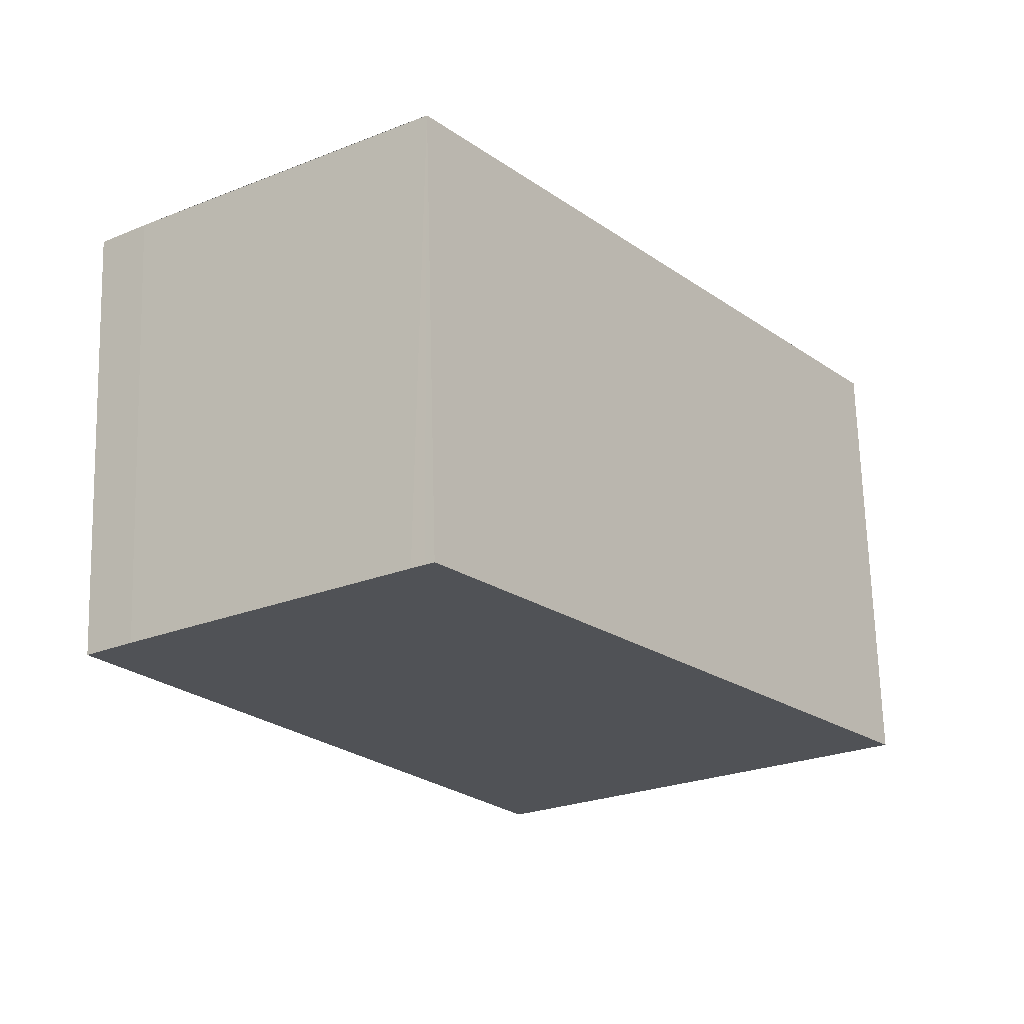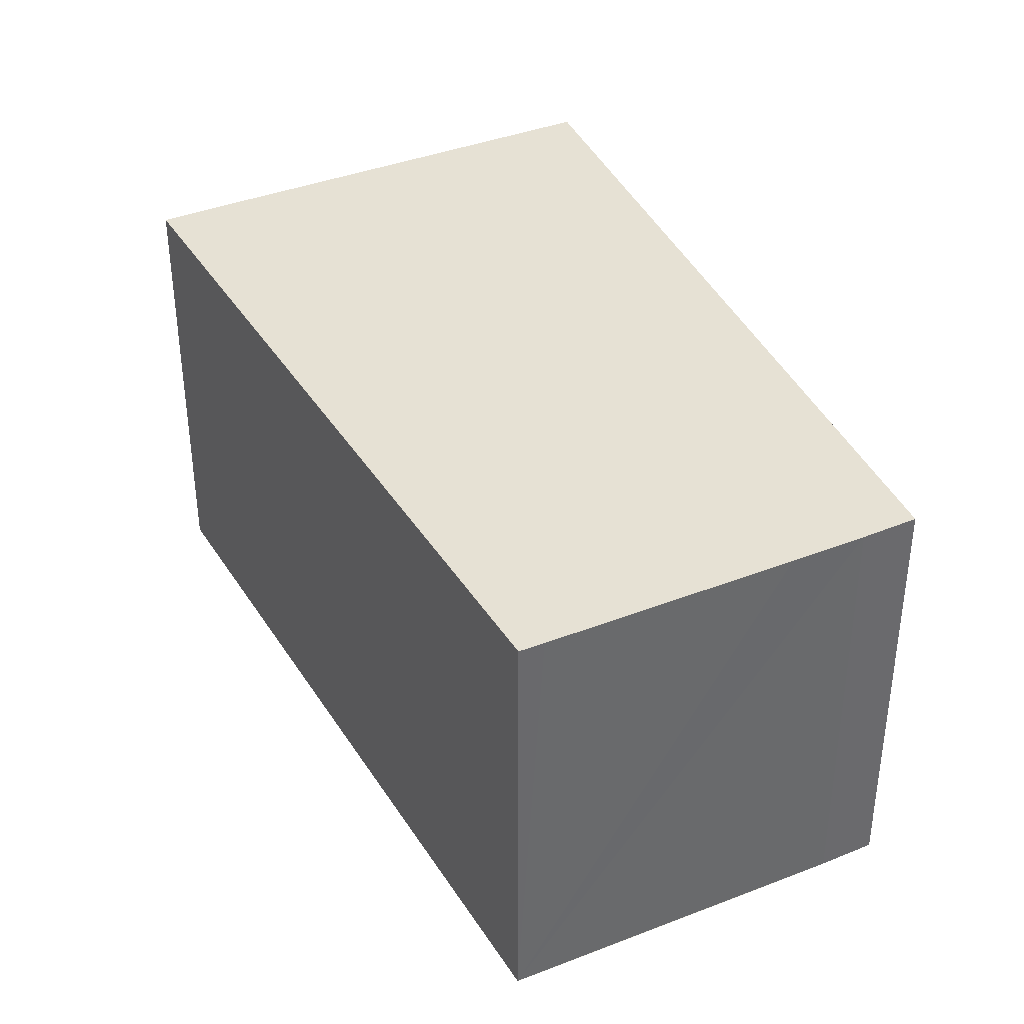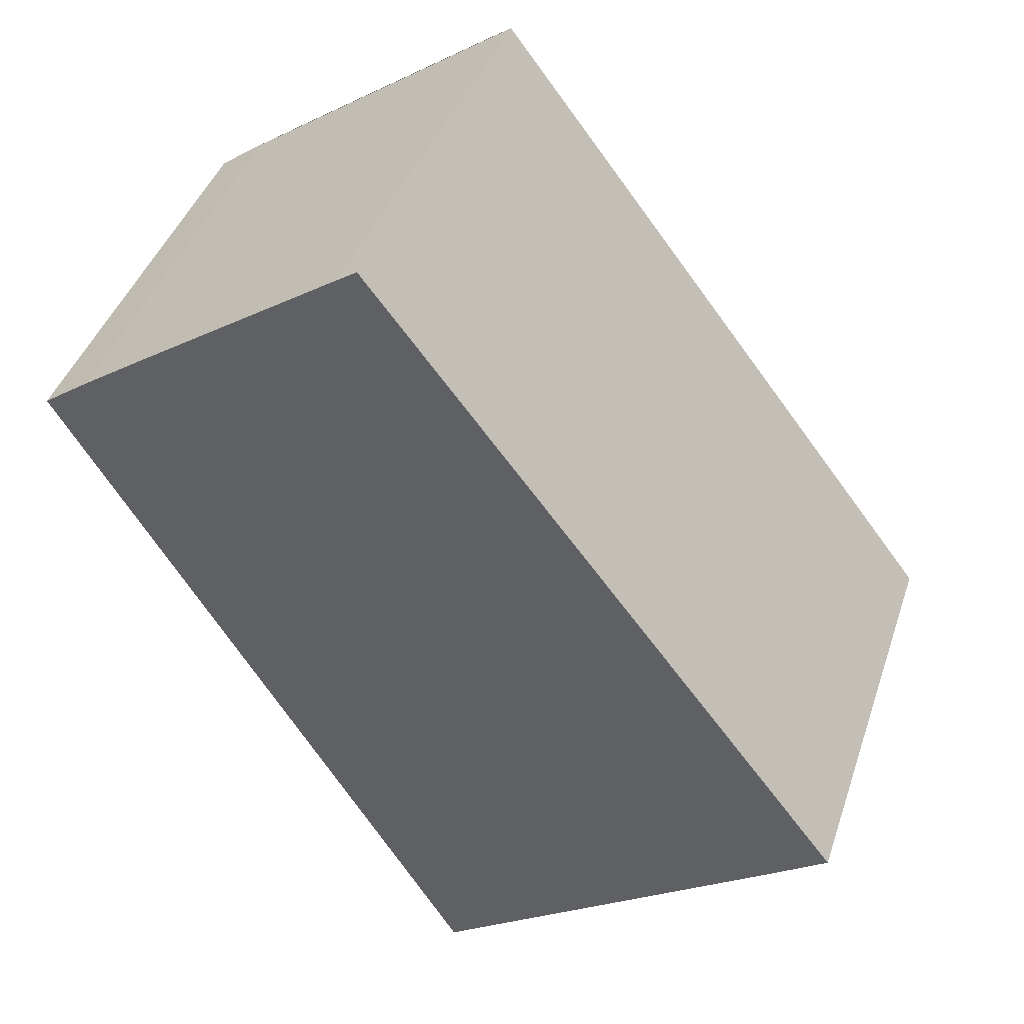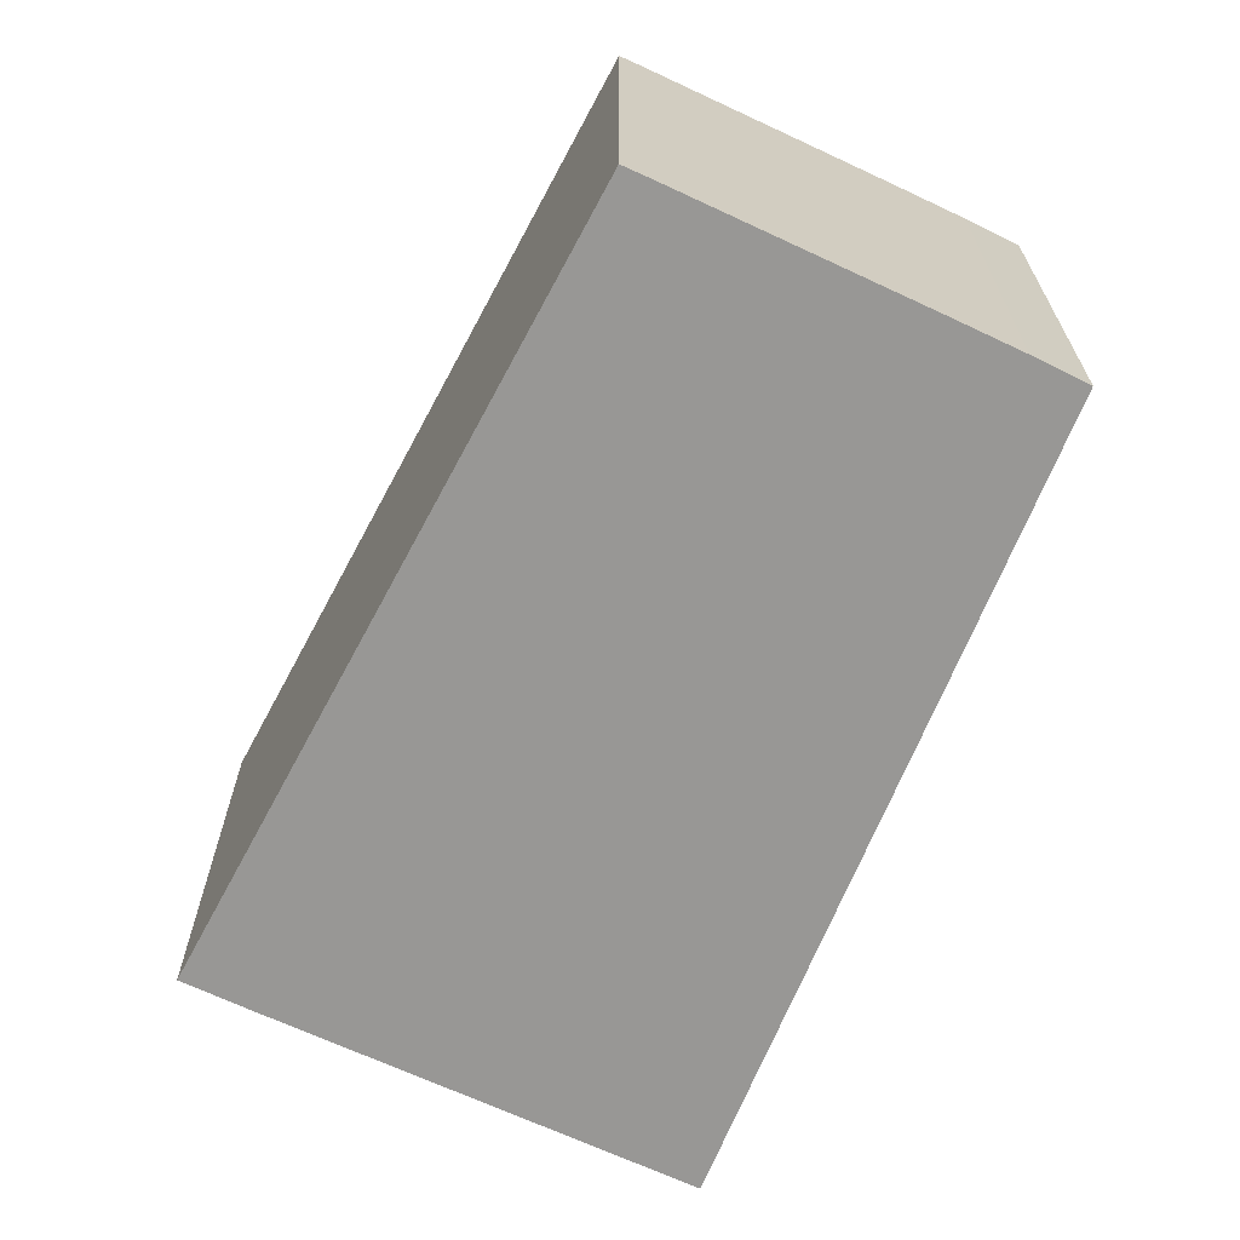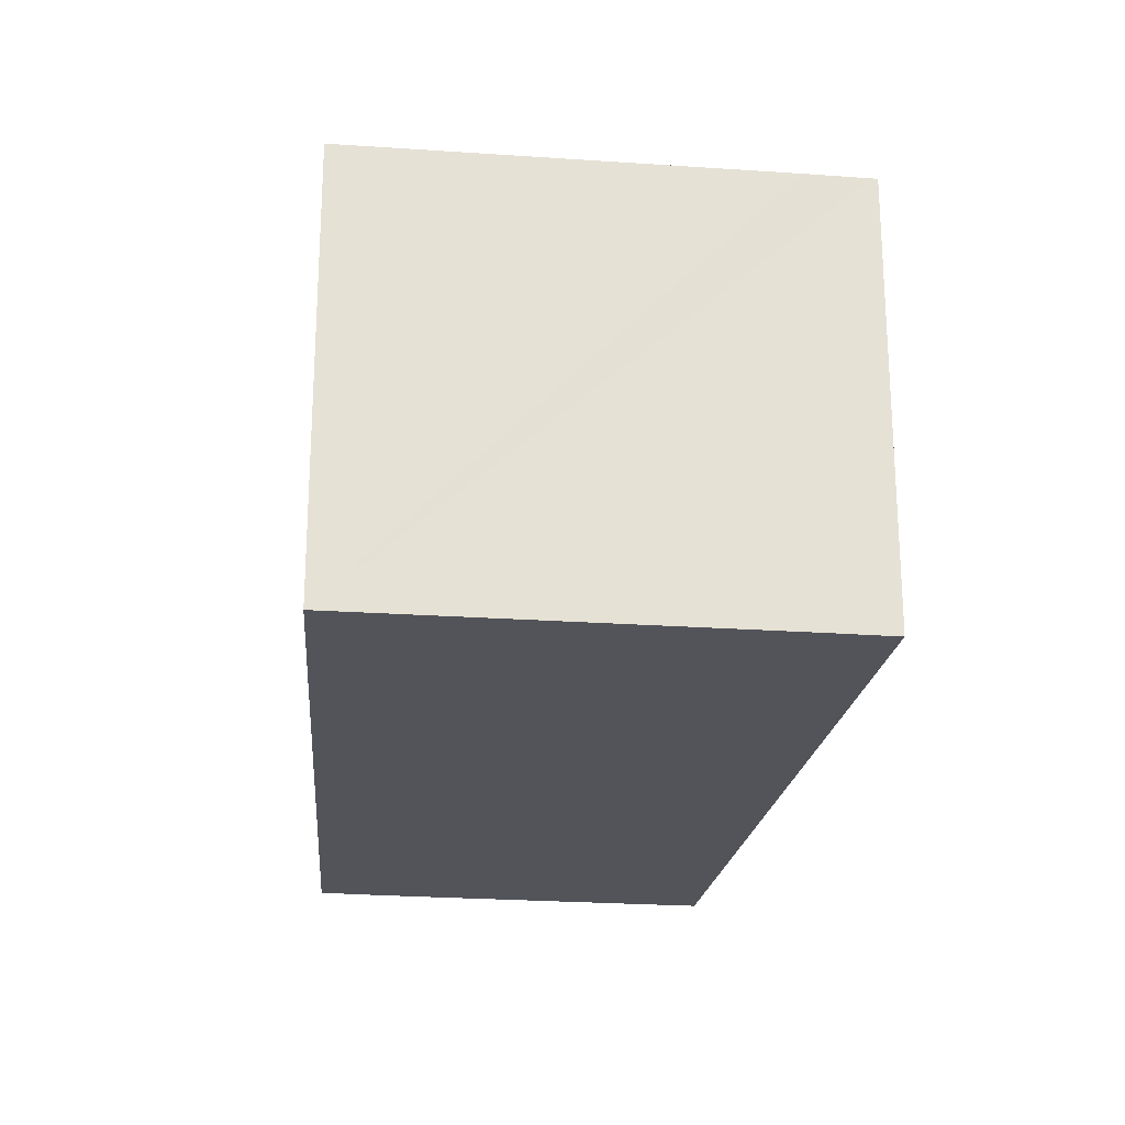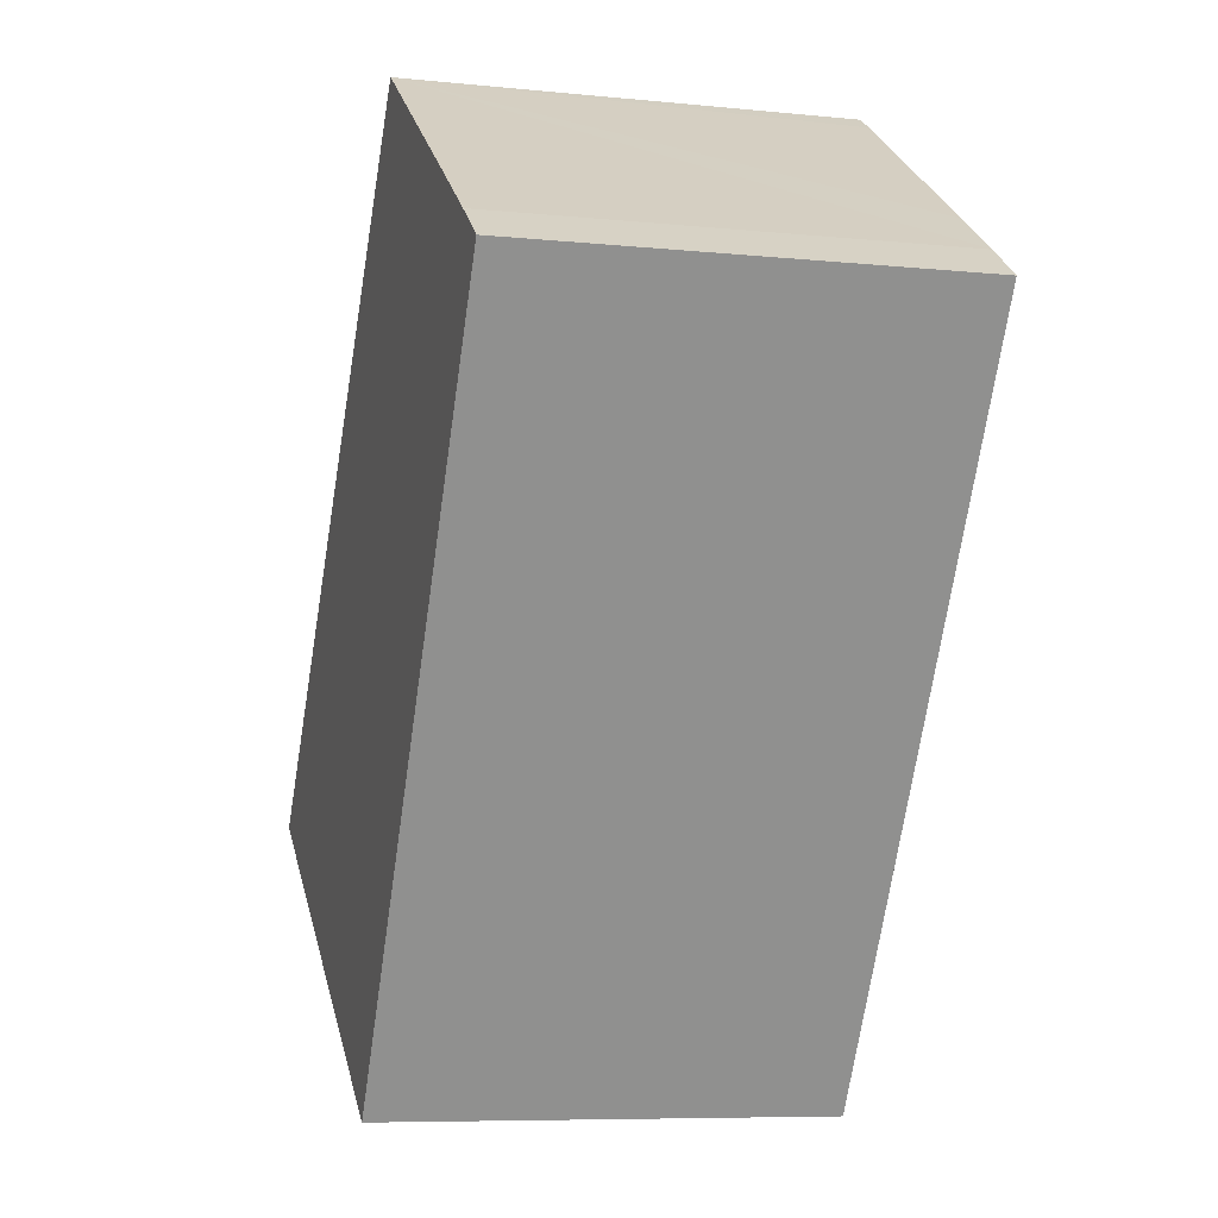
<metadata>
{"format":"obj","ext":"obj","renderer":"f3d","projection":"perspective","resolution":1024,"background":"white","views":[{"elev":68.8,"azim":178.4,"up":"+Z"},{"elev":39.3,"azim":8.4,"up":"+Y"},{"elev":42.0,"azim":-162.0,"up":"+Z"},{"elev":-68.2,"azim":9.2,"up":"+Y"},{"elev":-23.9,"azim":-152.5,"up":"+Y"},{"elev":-7.8,"azim":74.1,"up":"+Z"}]}
</metadata>
<code>
v  6.723 6.144 8.806
v  0.061 6.144 -0.041
v  0 6.144 3.762e-16
v  0.788 6.144 -0.543
v  5.125 6.144 -3.474
v  5.679 6.144 -3.848
v  9.004 6.144 1.606
v  11.42 6.144 5.572
v  6.843 6.144 8.726
v  7.016 6.144 8.611
v  9.913 6.144 6.633
v  10.78 6.144 6.037
v  5.679 2.356e-16 -3.848
v  5.125 2.127e-16 -3.474
v  0.061 2.511e-18 -0.041
v  0 0 0
v  0.788 3.325e-17 -0.543
v  6.723 -5.392e-16 8.806
v  10.78 -3.697e-16 6.037
v  6.843 -5.343e-16 8.726
v  7.016 -5.273e-16 8.611
v  9.913 -4.062e-16 6.633
v  11.42 -3.412e-16 5.572
v  9.004 -9.834e-17 1.606
g defaultobject
f 1 2 3
f 2 1 4
f 4 1 5
f 5 1 6
f 6 1 7
f 7 1 8
f 8 1 9
f 8 9 10
f 8 10 11
f 8 11 12
f 13 5 6
f 5 13 4
f 4 13 2
f 2 13 14
f 2 14 3
f 3 14 15
f 3 15 16
f 15 14 17
f 16 1 3
f 1 16 18
f 18 9 1
f 9 18 10
f 10 18 11
f 11 18 12
f 12 18 19
f 19 18 20
f 19 20 21
f 19 21 22
f 19 8 12
f 8 19 23
f 7 13 6
f 13 7 8
f 13 8 24
f 24 8 23
f 15 18 16
f 18 15 17
f 18 17 14
f 18 14 13
f 18 13 24
f 18 24 20
f 20 24 21
f 21 24 22
f 22 24 23
f 22 23 19

</code>
